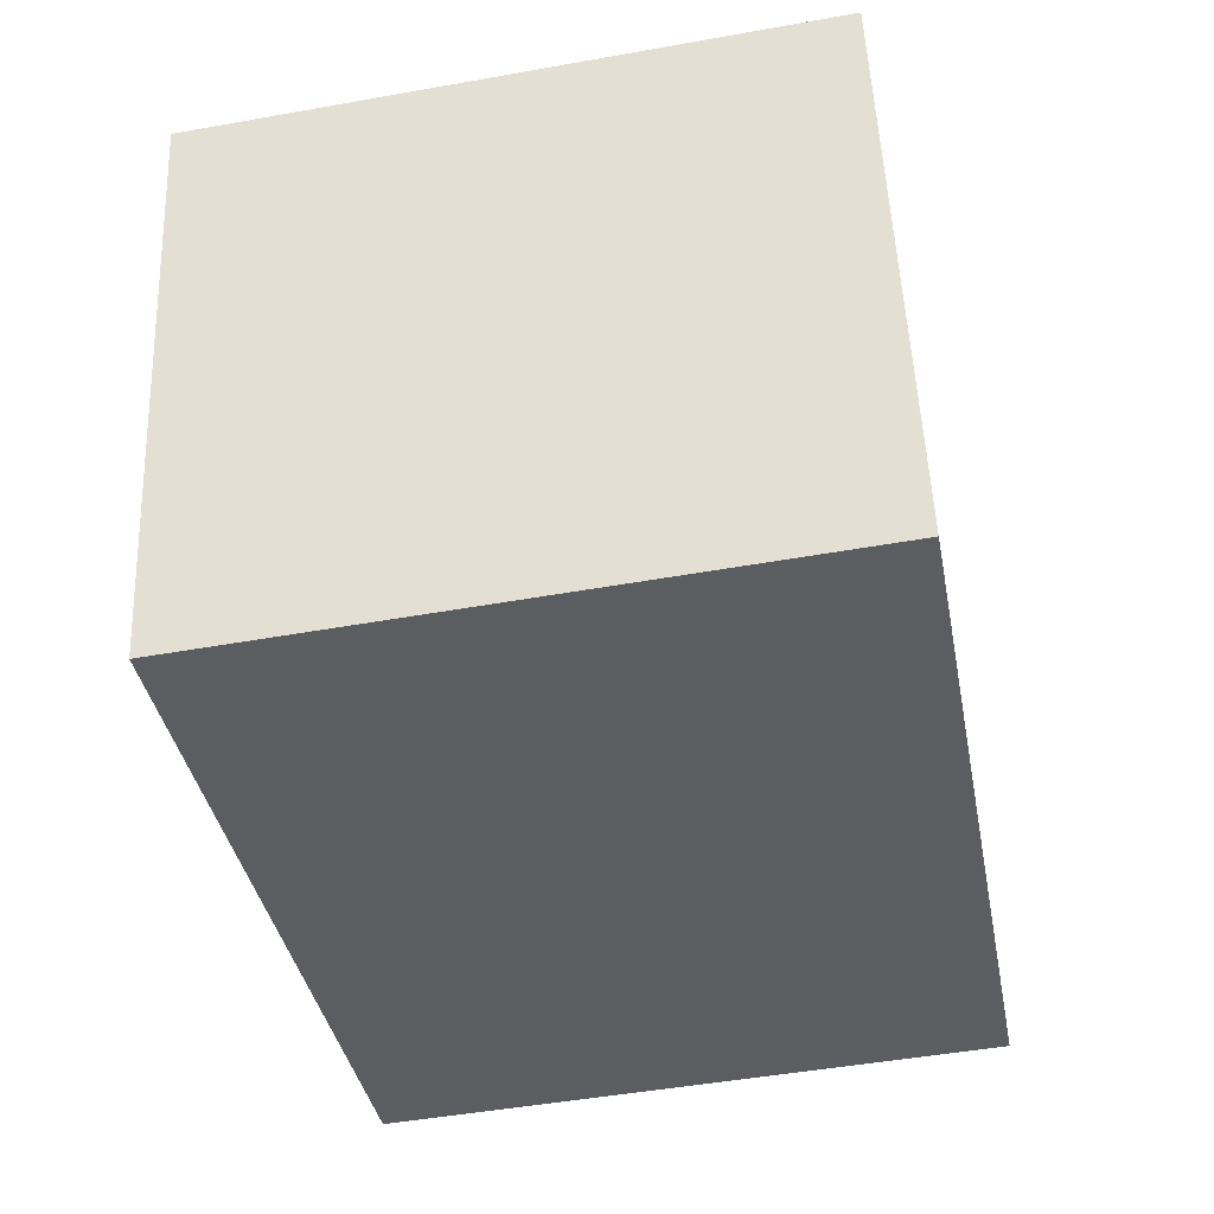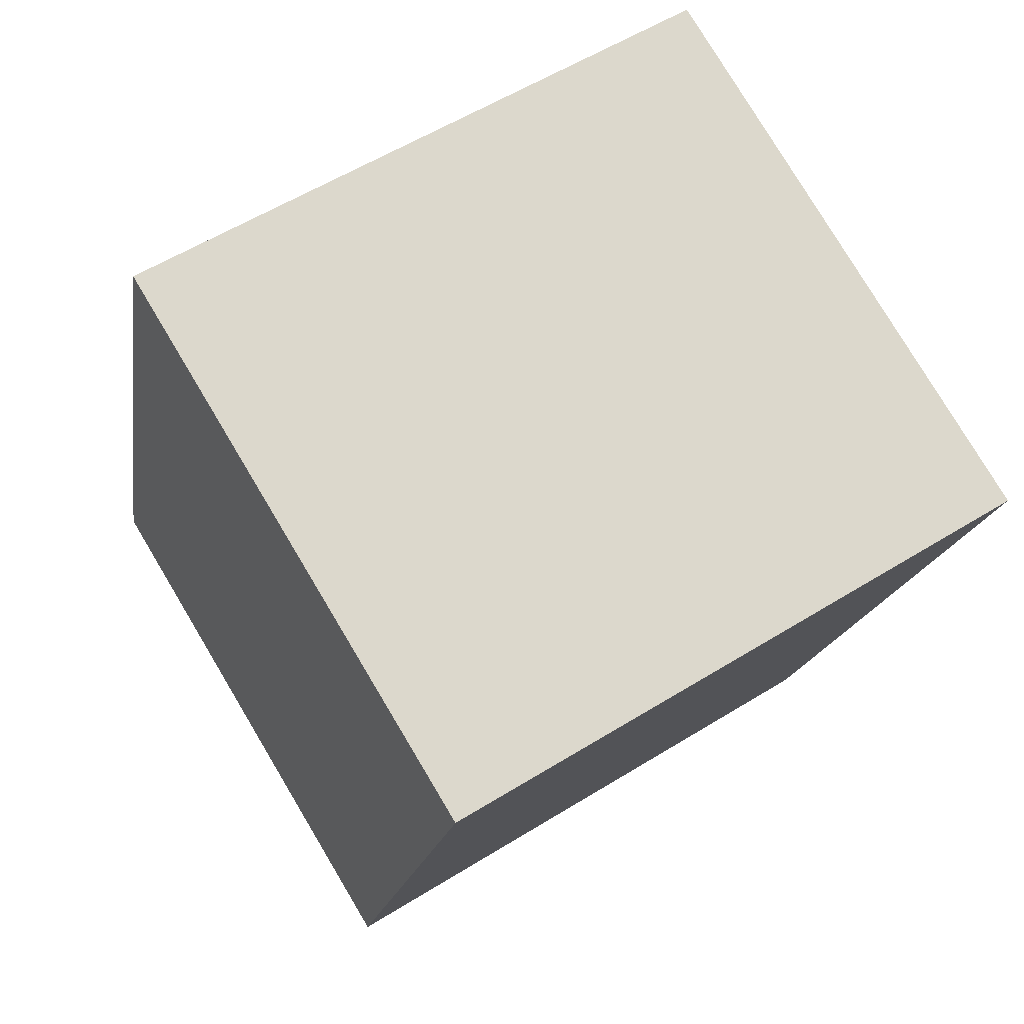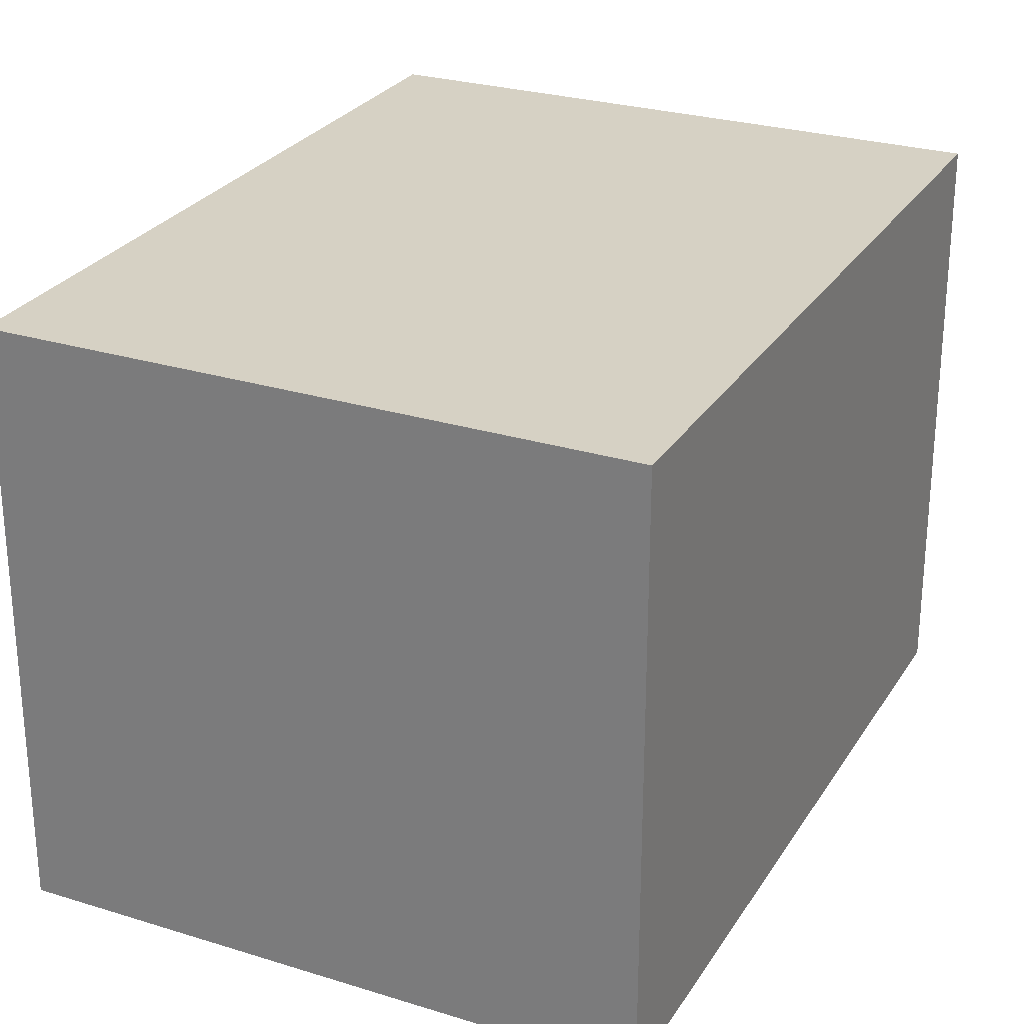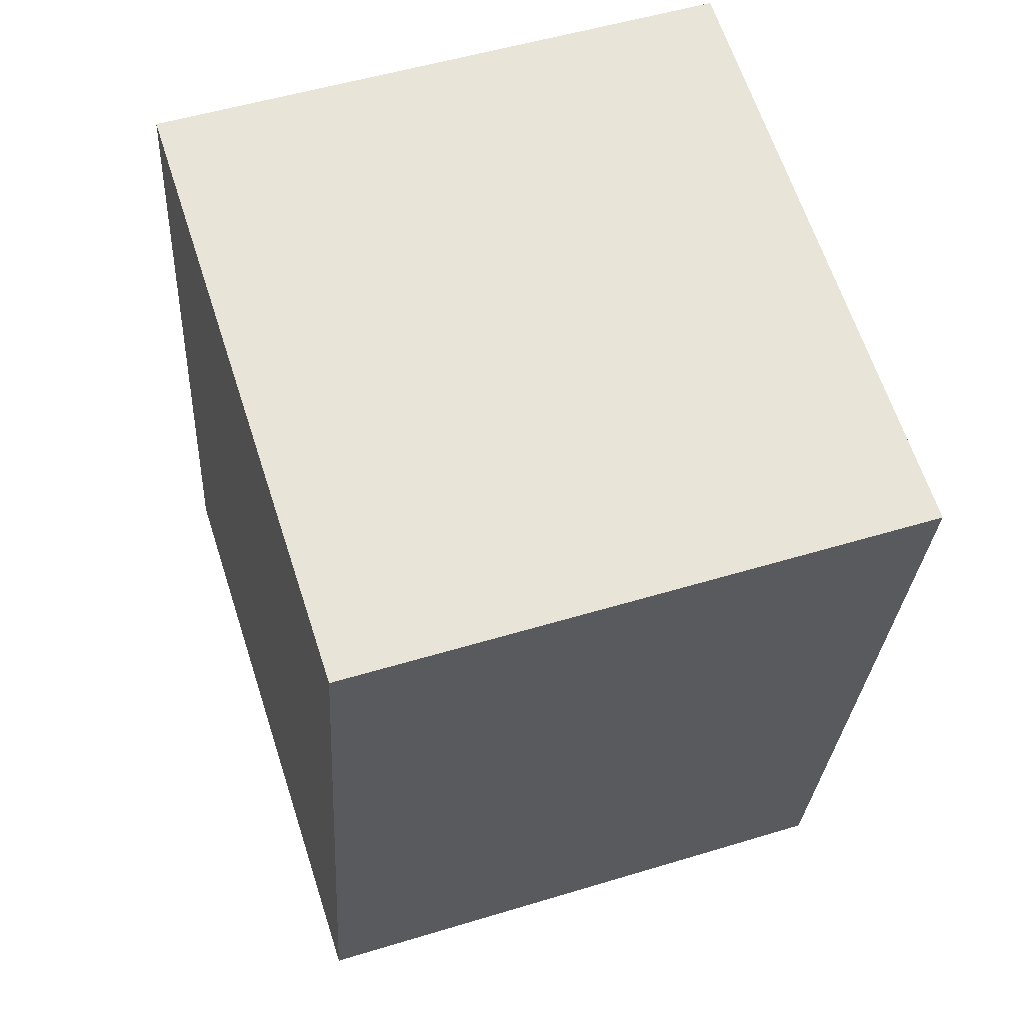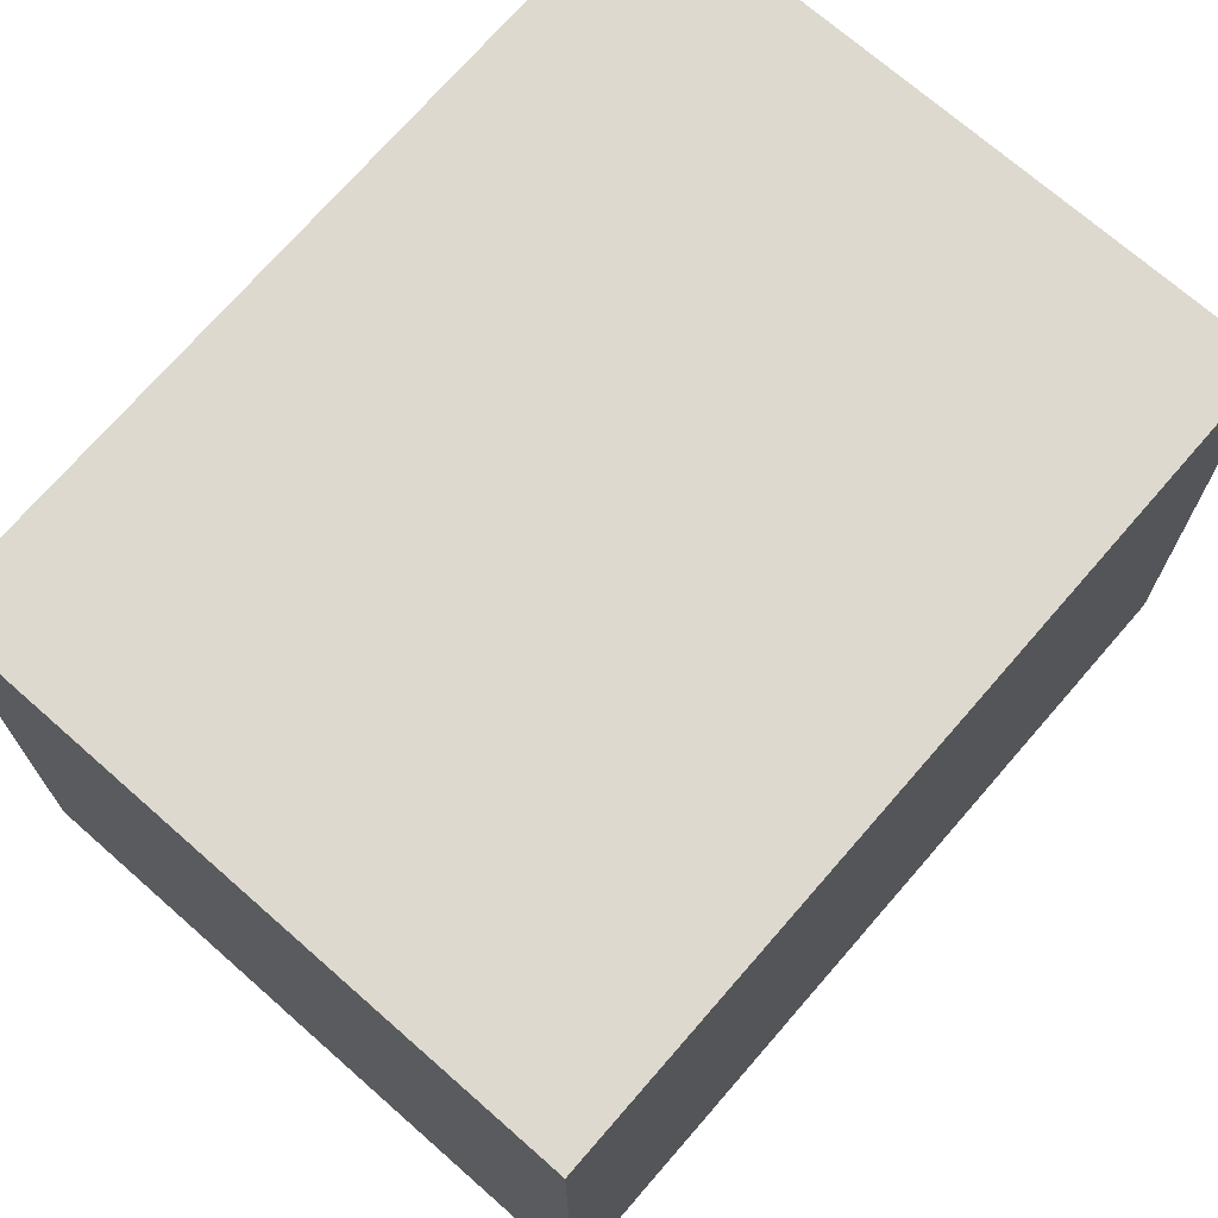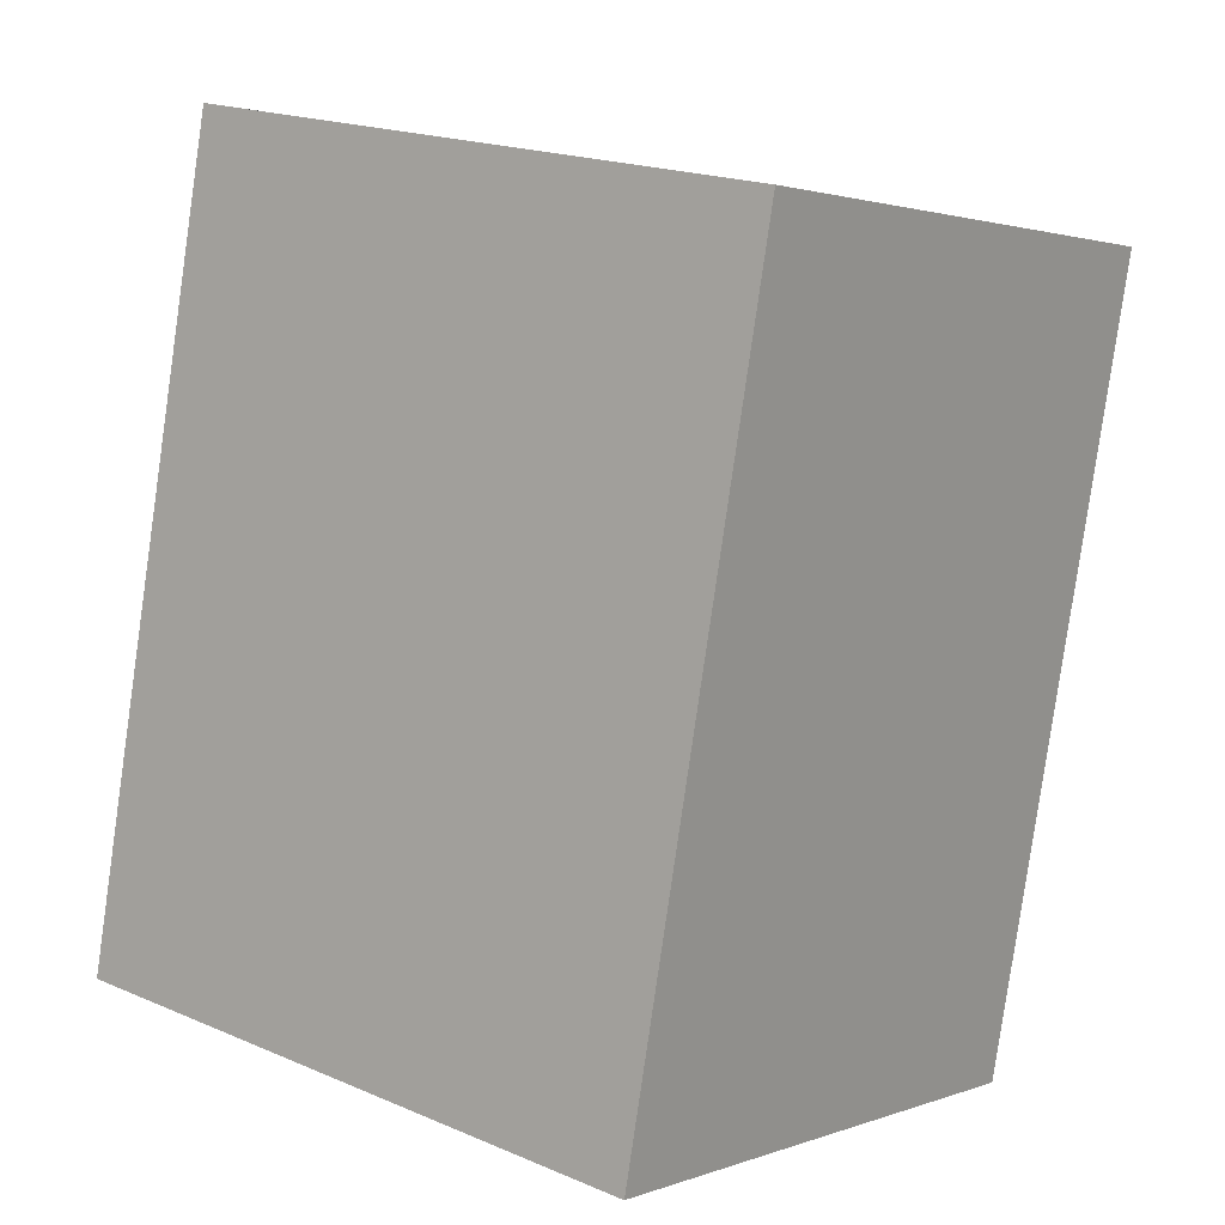
<metadata>
{"format":"obj","ext":"obj","renderer":"f3d","projection":"perspective","resolution":1024,"background":"white","views":[{"elev":52.6,"azim":-2.4,"up":"+Z"},{"elev":78.7,"azim":149.1,"up":"+Z"},{"elev":26.8,"azim":15.0,"up":"+Y"},{"elev":52.1,"azim":-108.2,"up":"+Z"},{"elev":71.7,"azim":30.5,"up":"+Y"},{"elev":1.8,"azim":-142.5,"up":"+Z"}]}
</metadata>
<code>
v  0 1.882 1.152e-16
v  2.44 1.882 -2.18
v  0.46 1.882 -2.55
v  1.97 1.882 0.38
v  0.46 1.561e-16 -2.55
v  0 0 0
v  1.97 -2.327e-17 0.38
v  2.44 1.335e-16 -2.18
g defaultobject
f 1 2 3
f 2 1 4
f 5 1 3
f 1 5 6
f 6 4 1
f 4 6 7
f 7 2 4
f 2 7 8
f 8 3 2
f 3 8 5
f 8 6 5
f 6 8 7

</code>
